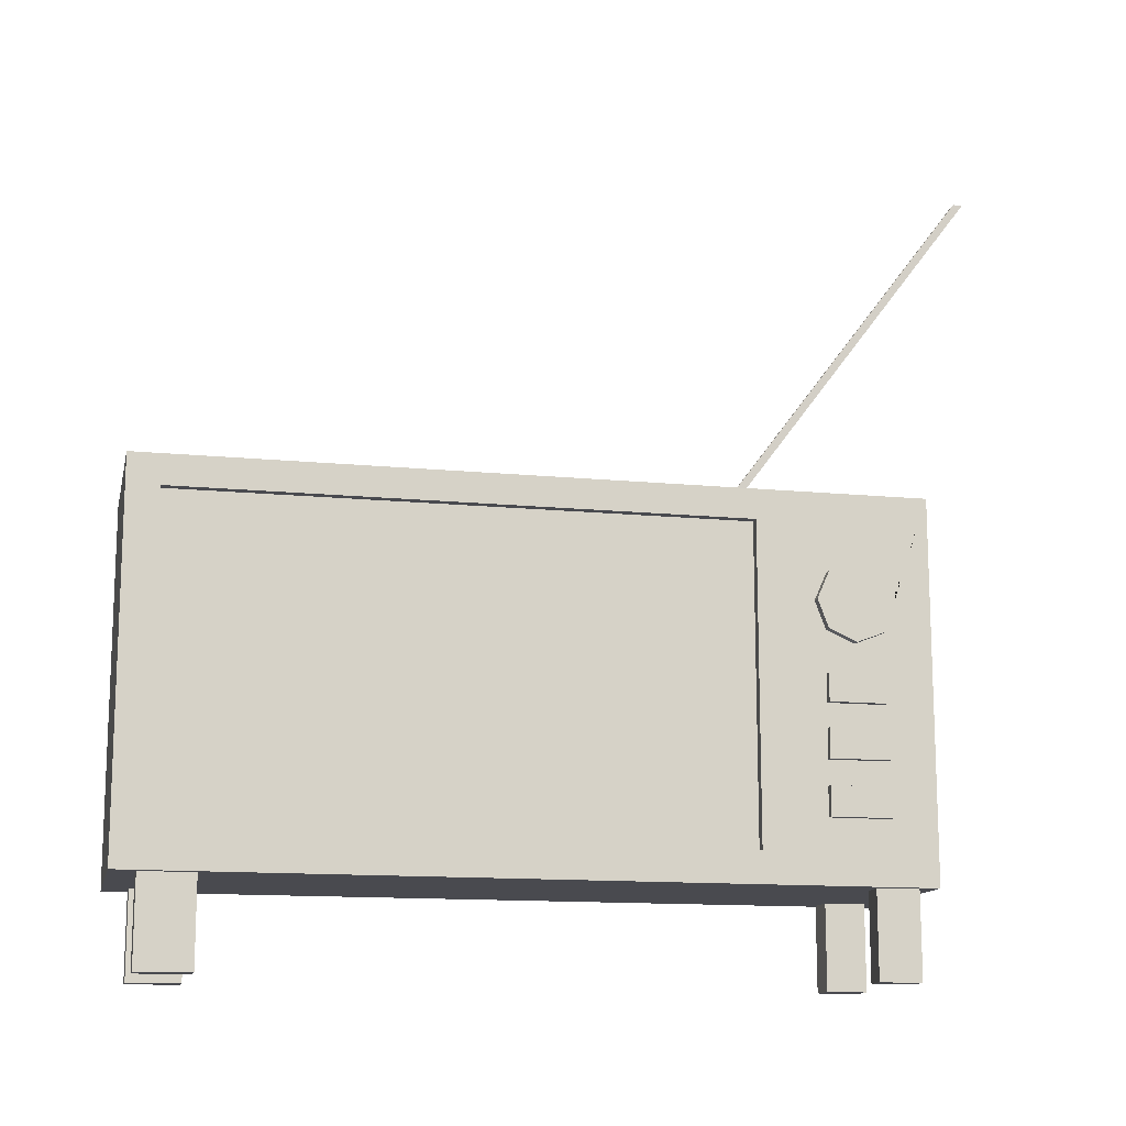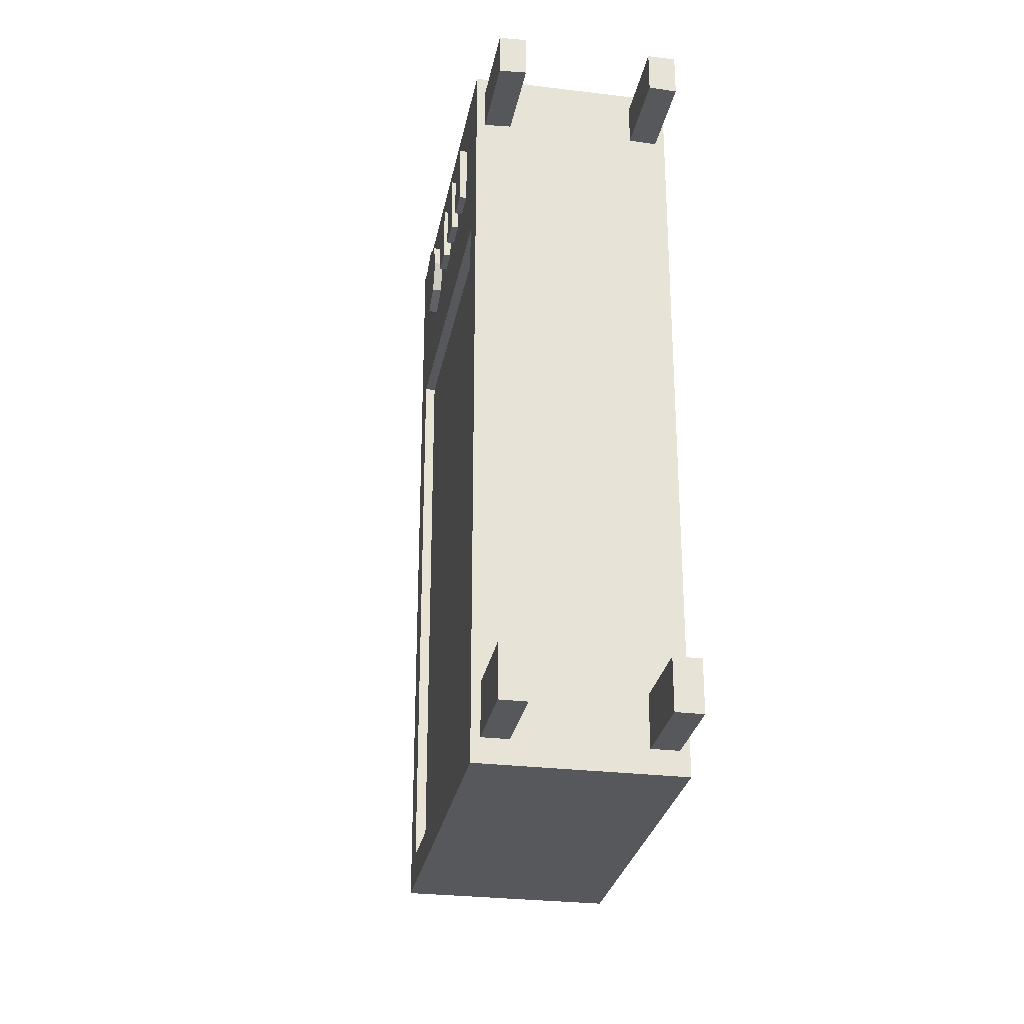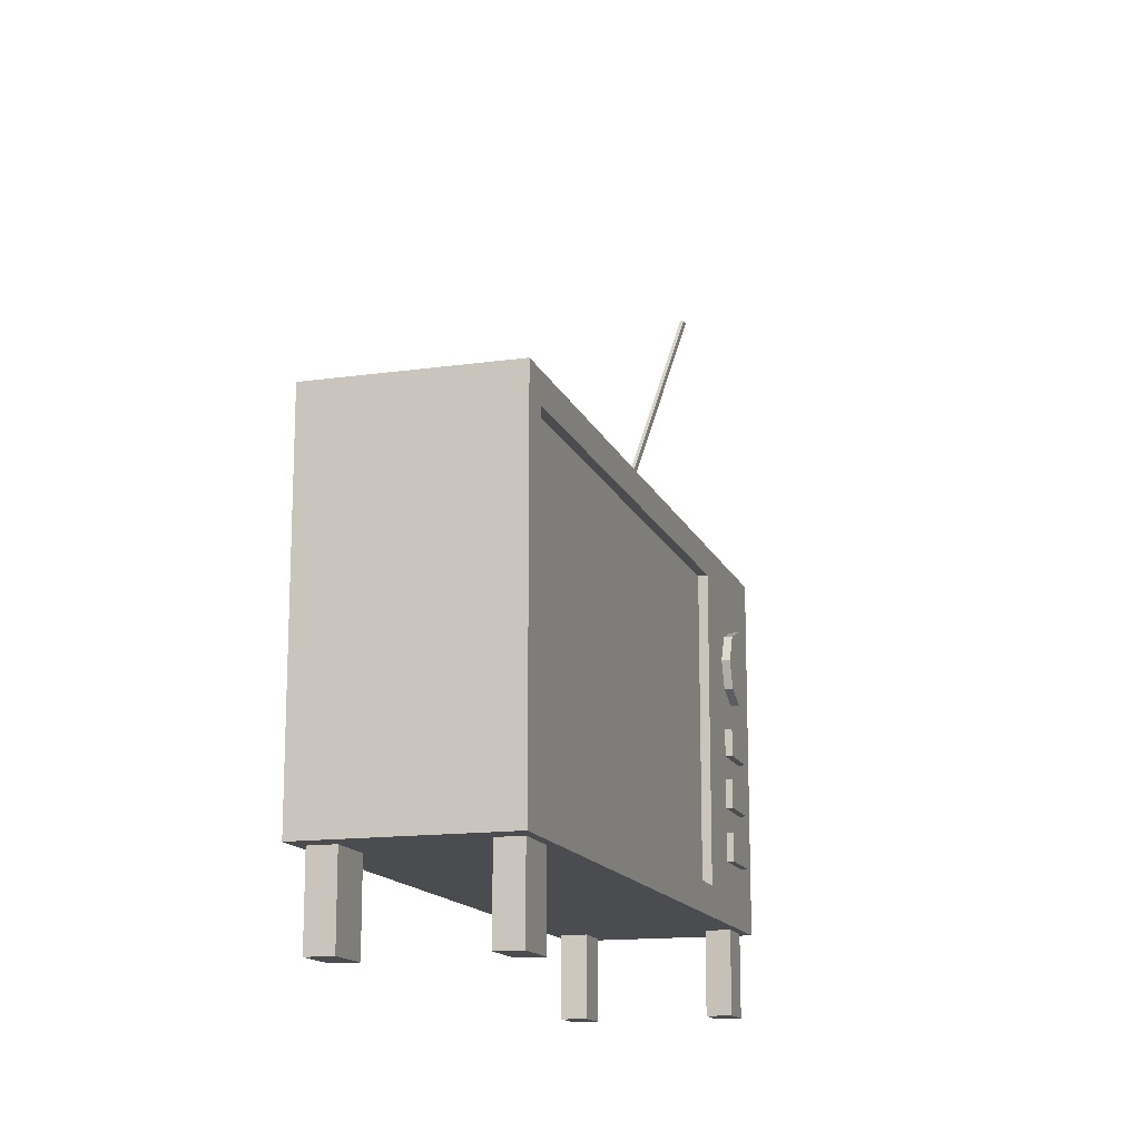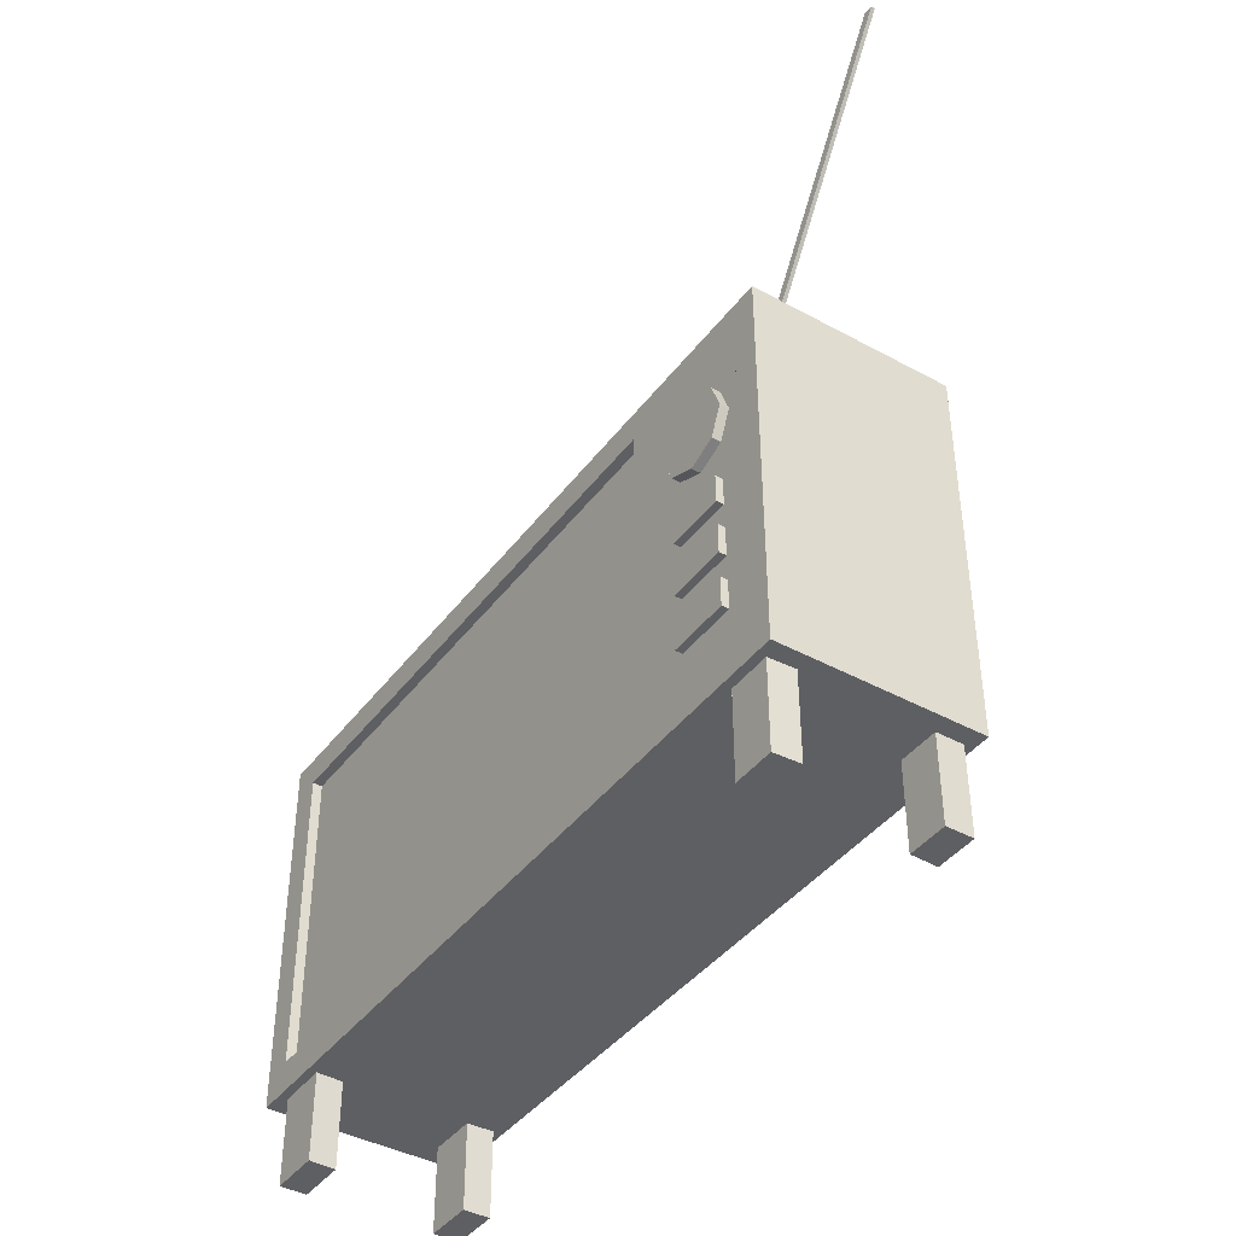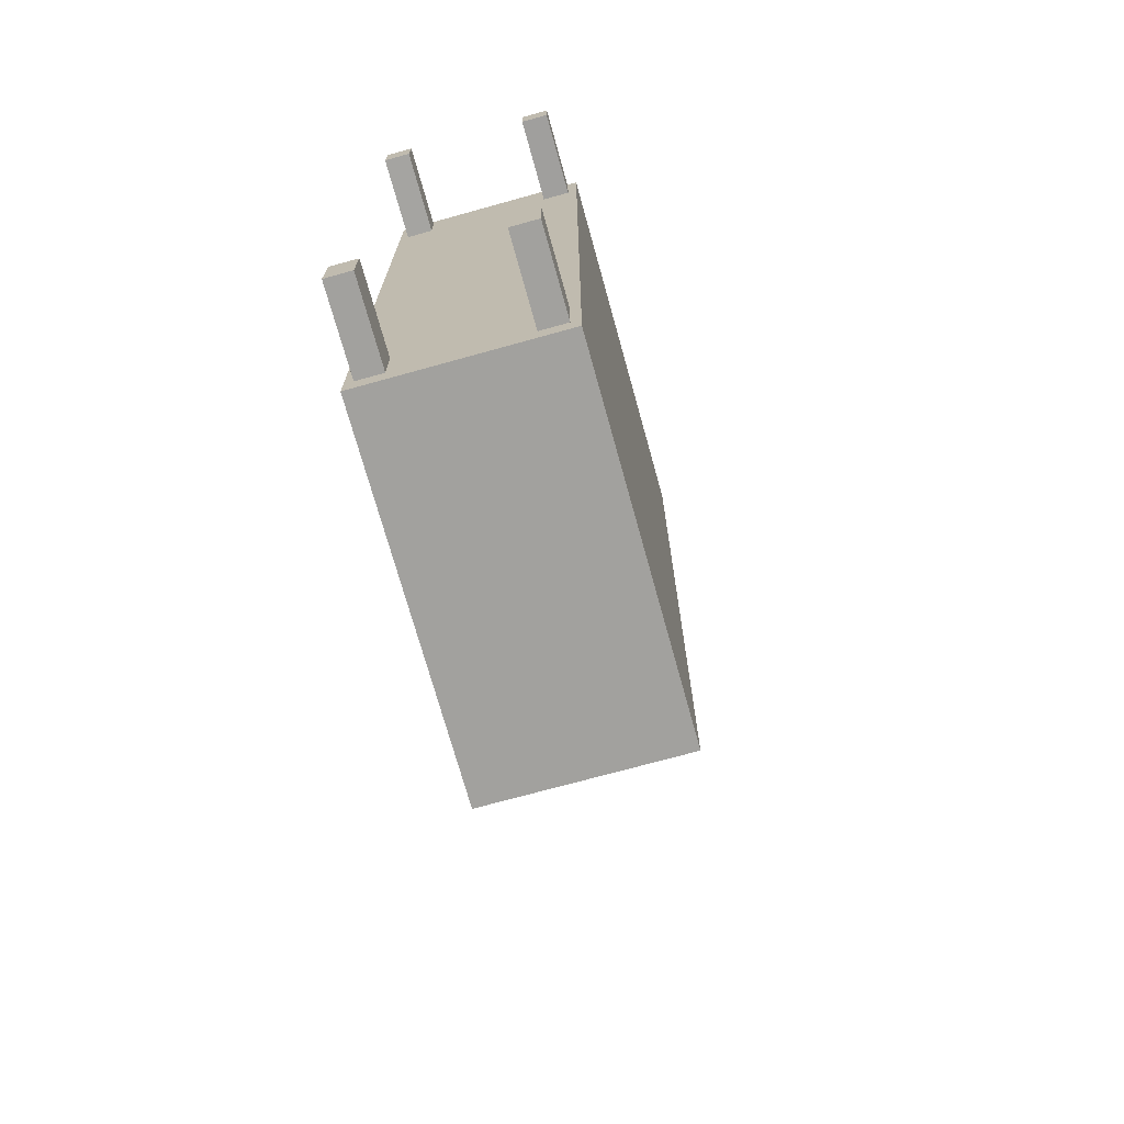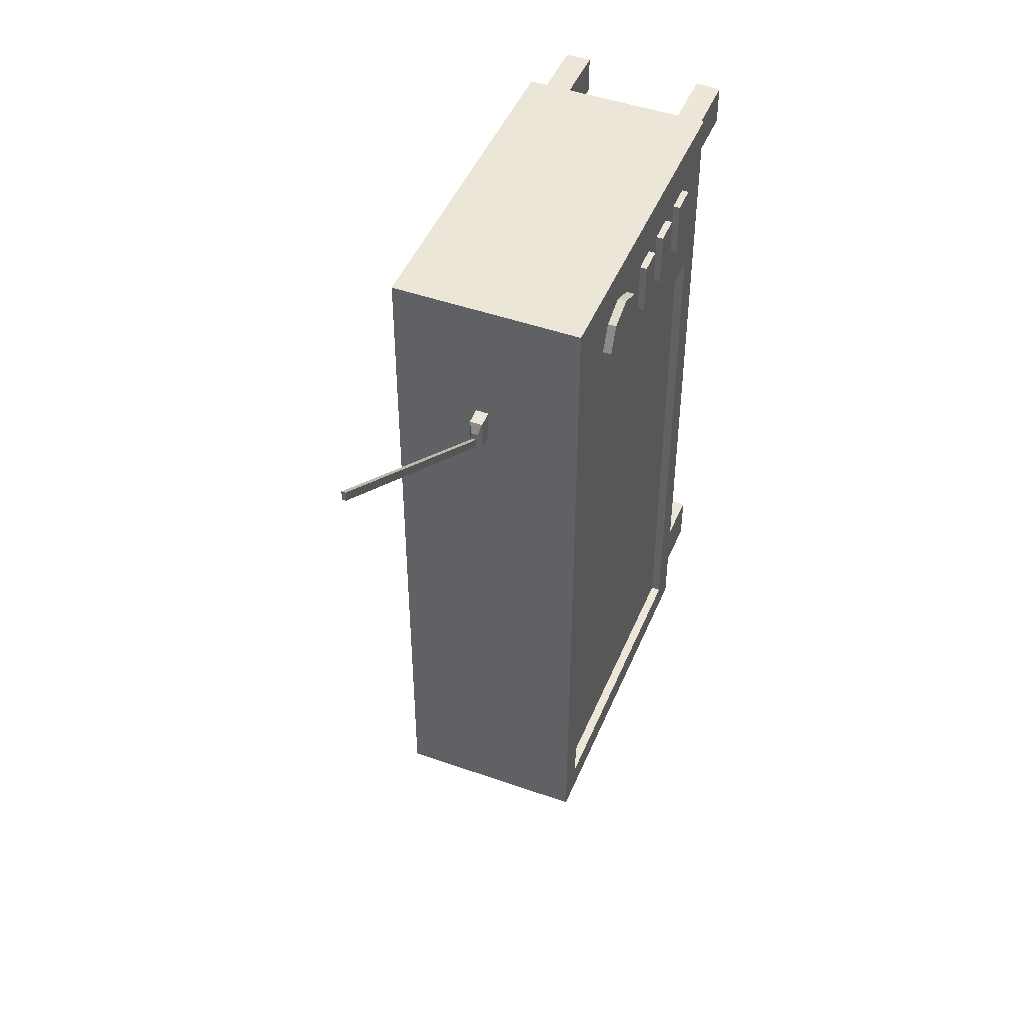
<metadata>
{"format":"obj","ext":"obj","renderer":"f3d","projection":"perspective","resolution":1024,"background":"white","views":[{"elev":-13.6,"azim":-102.5,"up":"+Y"},{"elev":-28.1,"azim":-10.4,"up":"+Z"},{"elev":-14.8,"azim":-163.1,"up":"+Y"},{"elev":-41.5,"azim":-33.5,"up":"+Y"},{"elev":-72.1,"azim":15.5,"up":"+Z"},{"elev":46.6,"azim":-158.1,"up":"+Z"}]}
</metadata>
<code>
g default
v -0.08059 0.2327 1.986
v 0.4559 0.2327 1.986
v -0.08059 1.244 1.986
v 0.4559 1.244 1.986
v -0.08059 1.244 -0.06601
v 0.4559 1.244 -0.06601
v -0.08059 0.2327 -0.06601
v 0.4559 0.2327 -0.06601
v -0.08059 0.3167 0.01813
v -0.08059 0.3167 1.523
v -0.08059 1.163 1.523
v -0.08059 1.163 0.01813
v -0.05421 0.3167 0.01813
v -0.05421 0.3167 1.523
v -0.05421 1.163 1.523
v -0.05421 1.163 0.01813
v -0.08059 1.244 1.53
v 0.1823 1.244 1.53
v 0.2186 1.244 1.53
v -0.08059 0.2327 1.53
v 0.1823 1.244 1.621
v 0.2186 1.244 1.621
v -0.08059 1.031 1.707
v -0.08059 1.06 1.783
v -0.08059 1.027 1.857
v -0.08059 0.957 1.674
v -0.08059 0.9517 1.886
v -0.08059 0.8815 1.703
v -0.08059 0.8487 1.777
v -0.08059 0.8778 1.853
v -0.1043 1.031 1.707
v -0.1043 1.06 1.783
v -0.1043 0.957 1.674
v -0.1043 0.9544 1.781
v -0.1043 1.027 1.857
v -0.1043 0.9517 1.886
v -0.1043 0.8815 1.703
v -0.1043 0.8487 1.777
v -0.1043 0.8778 1.853
v -0.08059 0.7679 1.702
v -0.08059 0.7674 1.854
v -0.08059 0.6937 1.701
v -0.08059 0.6937 1.856
v -0.1 0.7679 1.702
v -0.1 0.6937 1.701
v -0.1 0.7674 1.854
v -0.1 0.6937 1.856
v -0.08059 0.6286 1.7
v -0.08059 0.6286 1.857
v -0.08059 0.5493 1.699
v -0.08059 0.5493 1.858
v -0.09974 0.6286 1.7
v -0.09974 0.5493 1.699
v -0.09974 0.6286 1.857
v -0.09974 0.5493 1.858
v -0.08059 0.4817 1.698
v -0.08059 0.4817 1.859
v -0.08059 0.4029 1.697
v -0.08059 0.4029 1.86
v -0.09974 0.4817 1.698
v -0.09974 0.4029 1.697
v -0.09974 0.4817 1.859
v -0.09974 0.4029 1.86
v -0.0567 0.2327 -0
v 0.4304 0.2327 -0
v 0.4304 0.2327 1.94
v -0.0567 0.2327 1.94
v -0.0567 0.2327 0.1429
v 0.01497 0.2327 -0
v 0.01497 0.2327 0.1407
v 0.3572 0.2327 -0
v 0.4304 0.2327 0.1409
v 0.3572 0.2327 0.1405
v -0.0567 0.2327 1.826
v 0.01497 0.2327 1.831
v 0.01497 0.2327 1.944
v 0.4304 0.2327 1.828
v 0.3572 0.2327 1.831
v 0.3572 0.2327 1.94
v -0.0567 0 1.826
v 0.01497 0 1.831
v 0.01497 0 1.944
v -0.0567 0 1.94
v -0.0567 0 -0
v 0.01497 0 -0
v 0.01497 0 0.1407
v -0.0567 0 0.1429
v 0.3572 0 0.1405
v 0.4304 0 0.1409
v 0.3572 0 -0
v 0.4304 0 -0
v 0.3572 0 1.831
v 0.3572 0 1.94
v 0.4304 0 1.828
v 0.4304 0 1.94
v 0.2057 1.3 1.541
v 0.1952 1.3 1.541
v 0.1952 1.3 1.567
v 0.2057 1.3 1.567
v 0.1538 2.169 2.188
v 0.1434 2.169 2.188
v 0.1434 2.169 2.214
v 0.1538 2.169 2.214
v 0.2186 1.285 1.527
v 0.2095 1.3 1.527
v 0.1823 1.285 1.527
v 0.1911 1.3 1.526
v 0.1823 1.287 1.617
v 0.1911 1.3 1.587
v 0.2186 1.287 1.617
v 0.2095 1.3 1.587
g pCube1
f 6 19 4
f 4 2 8 6
f 13 14 15 16
f 7 20 10 9
f 11 17 5 12
f 5 7 9 12
f 9 10 14 13
f 10 11 15 14
f 11 12 16 15
f 12 9 13 16
f 6 18 19
f 80 81 82 83
f 5 6 8 7
f 17 18 6 5
f 1 2 4 3
f 17 21 18
f 4 19 22
f 11 10 20 17
f 4 22 21
f 20 64 68 74 67 1
f 3 17 24
f 3 4 21
f 3 25 27
f 32 31 33 34
f 35 32 34 36
f 34 33 37 38
f 36 34 38 39
f 29 28 40
f 24 23 31 32
f 23 26 33 31
f 25 24 32 35
f 27 25 35 36
f 26 28 37 33
f 28 29 38 37
f 29 30 39 38
f 30 27 36 39
f 44 45 47 46
f 43 42 48 49
f 17 40 28 26
f 17 20 42 40
f 1 43 49
f 3 41 43 1
f 40 42 45 44
f 45 42 43 47
f 44 46 41 40
f 43 41 46 47
f 52 53 55 54
f 51 50 56 57
f 48 50 53 52
f 53 50 51 55
f 52 54 49 48
f 51 49 54 55
f 60 61 63 62
f 58 20 1 59
f 56 58 61 60
f 61 58 59 63
f 60 62 57 56
f 59 57 62 63
f 21 17 3
f 29 41 30
f 29 40 41
f 3 24 25
f 24 17 23
f 3 27 30 41
f 1 49 51 57
f 1 57 59
f 42 20 48
f 48 20 50
f 50 20 56
f 56 20 58
f 7 8 65 71 69 64
f 66 77 72 65 8 2
f 7 64 20
f 1 67 76 79 66 2
f 84 85 86 87
f 89 88 90 91
f 73 70 69 71
f 68 70 75 74
f 76 75 78 79
f 73 78 75 70
f 77 78 73 72
f 93 92 94 95
f 74 75 81 80
f 75 76 82 81
f 76 67 83 82
f 67 74 80 83
f 64 69 85 84
f 69 70 86 85
f 70 68 87 86
f 68 64 84 87
f 72 73 88 89
f 73 71 90 88
f 71 65 91 90
f 65 72 89 91
f 79 78 92 93
f 78 77 94 92
f 77 66 95 94
f 66 79 93 95
f 100 101 102 103
f 96 97 101 100
f 97 98 102 101
f 98 99 103 102
f 99 96 100 103
f 104 105 111 110
f 105 104 106 107
f 107 106 108 109
f 109 108 110 111
f 18 106 104 19
f 21 108 106 18
f 22 110 108 21
f 19 104 110 22
f 105 107 97 96
f 107 109 98 97
f 109 111 99 98
f 111 105 96 99
f 17 26 23

</code>
